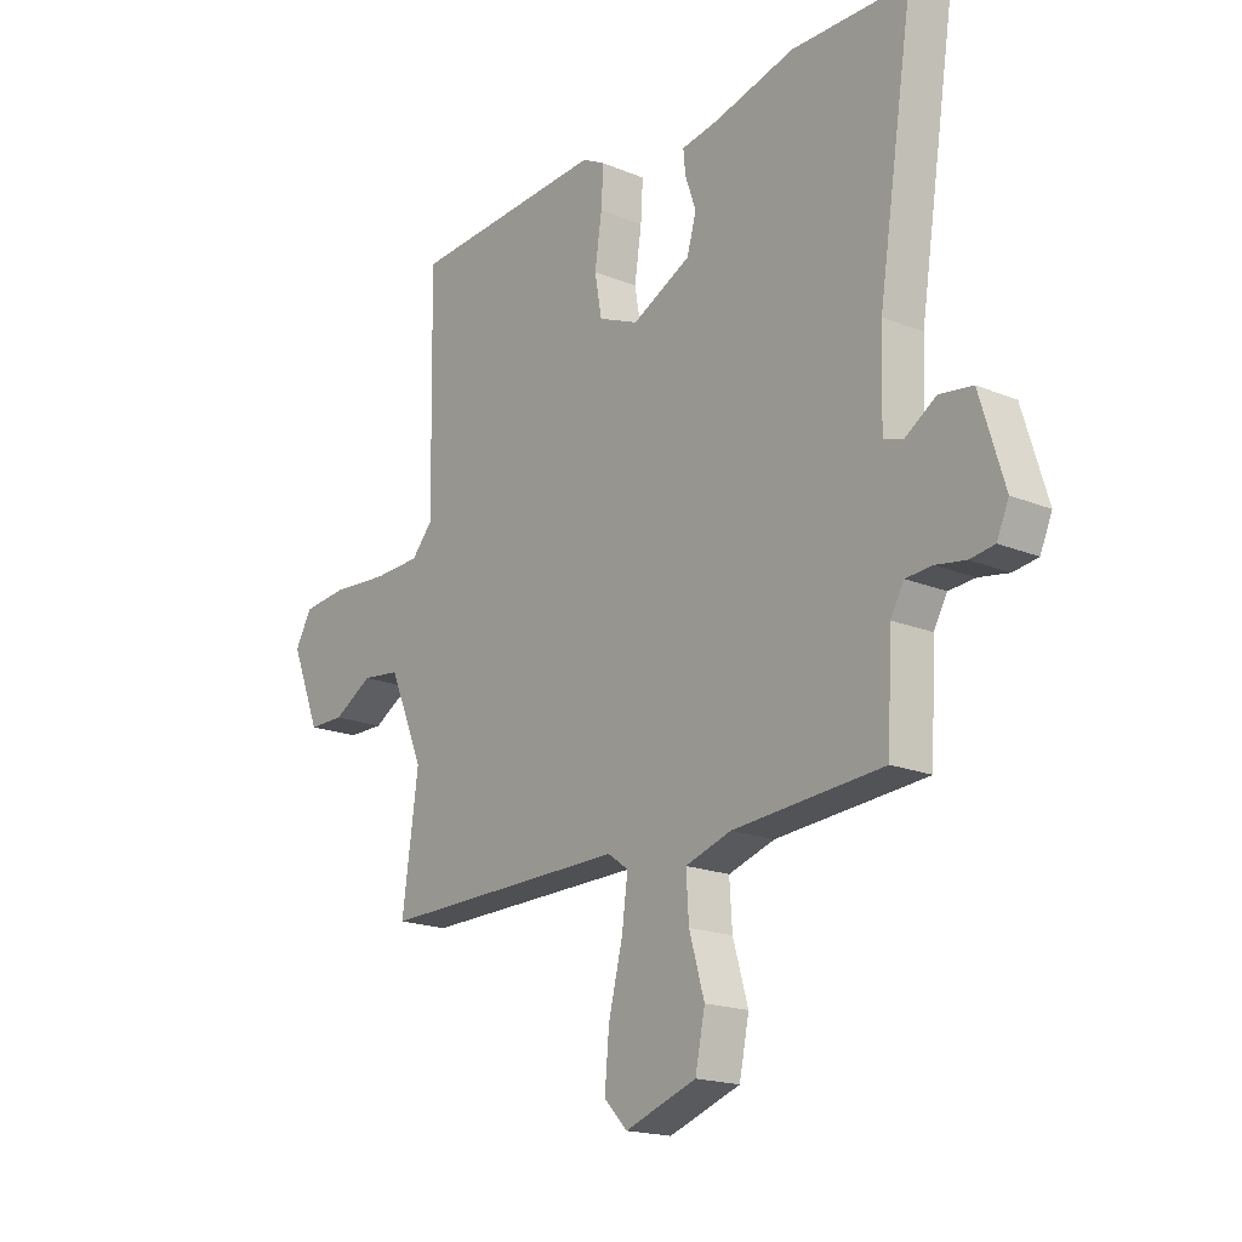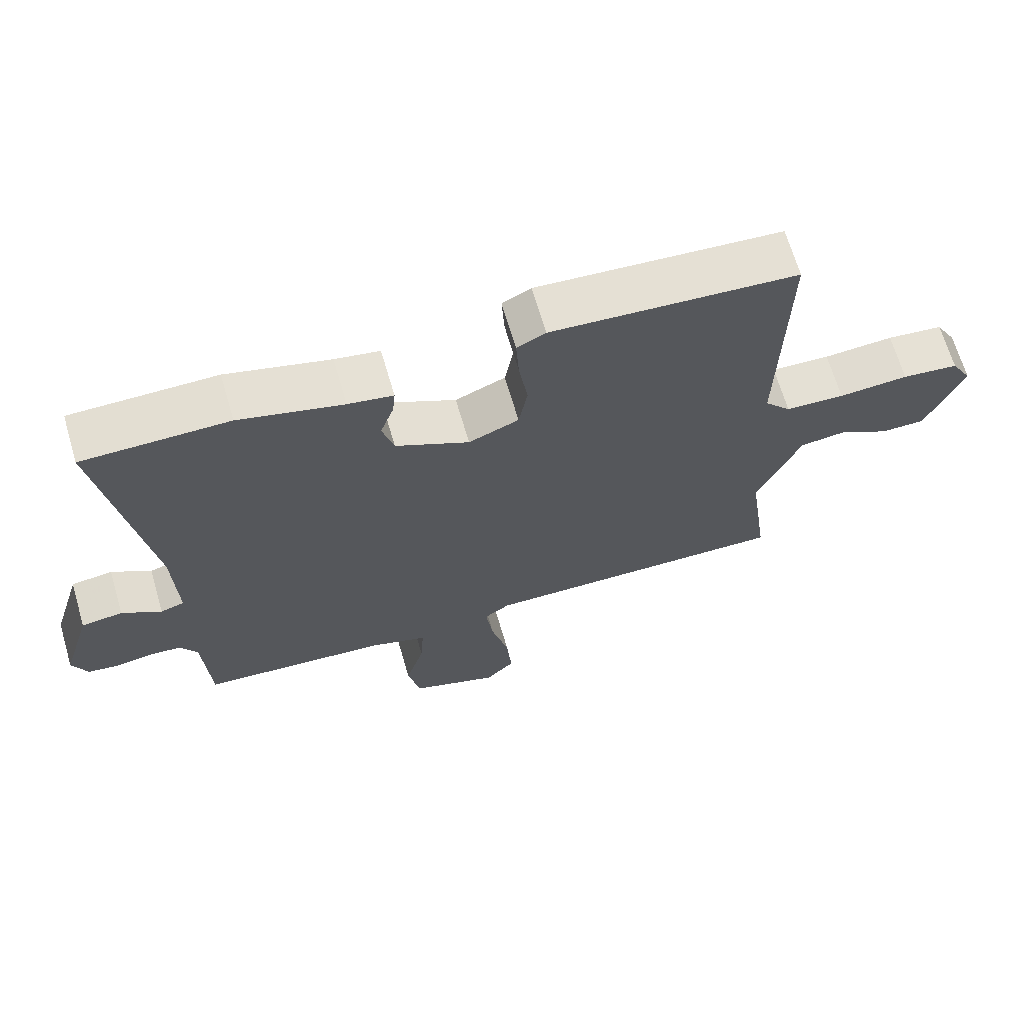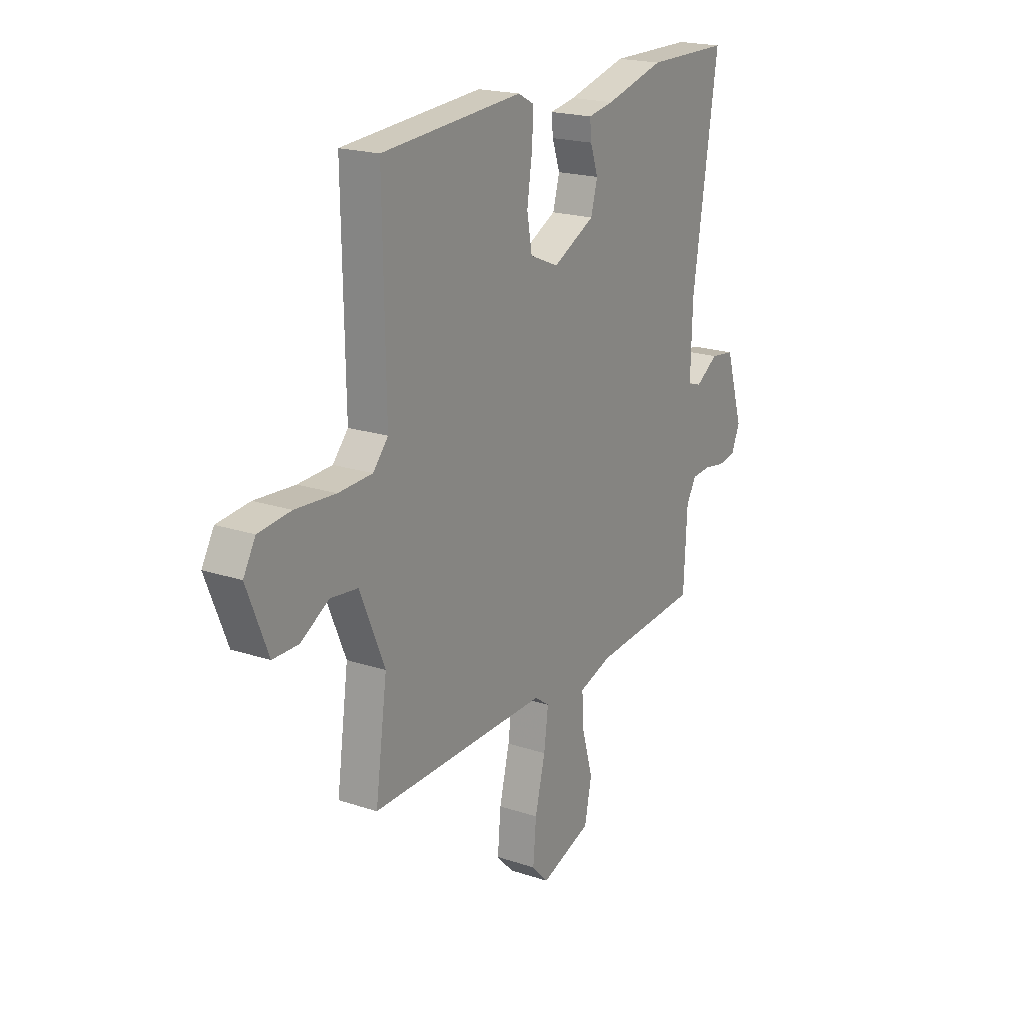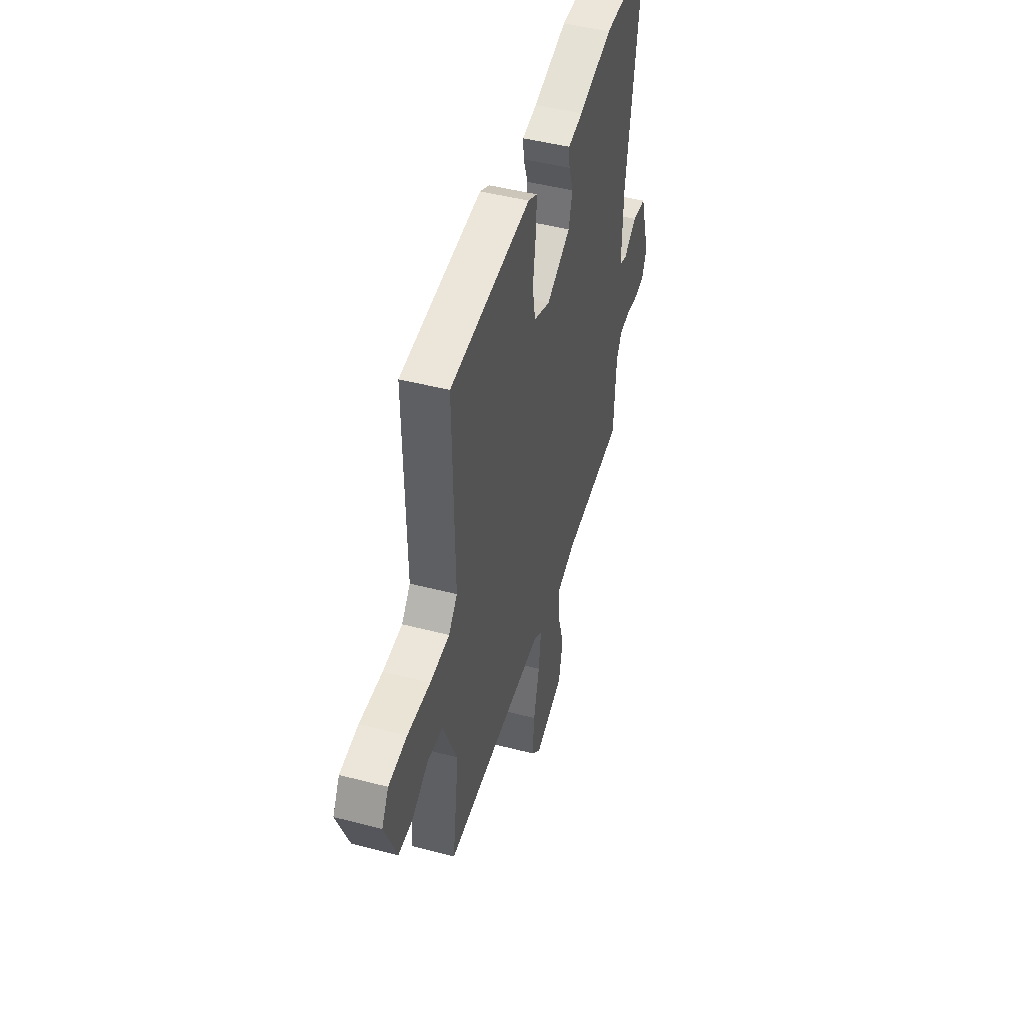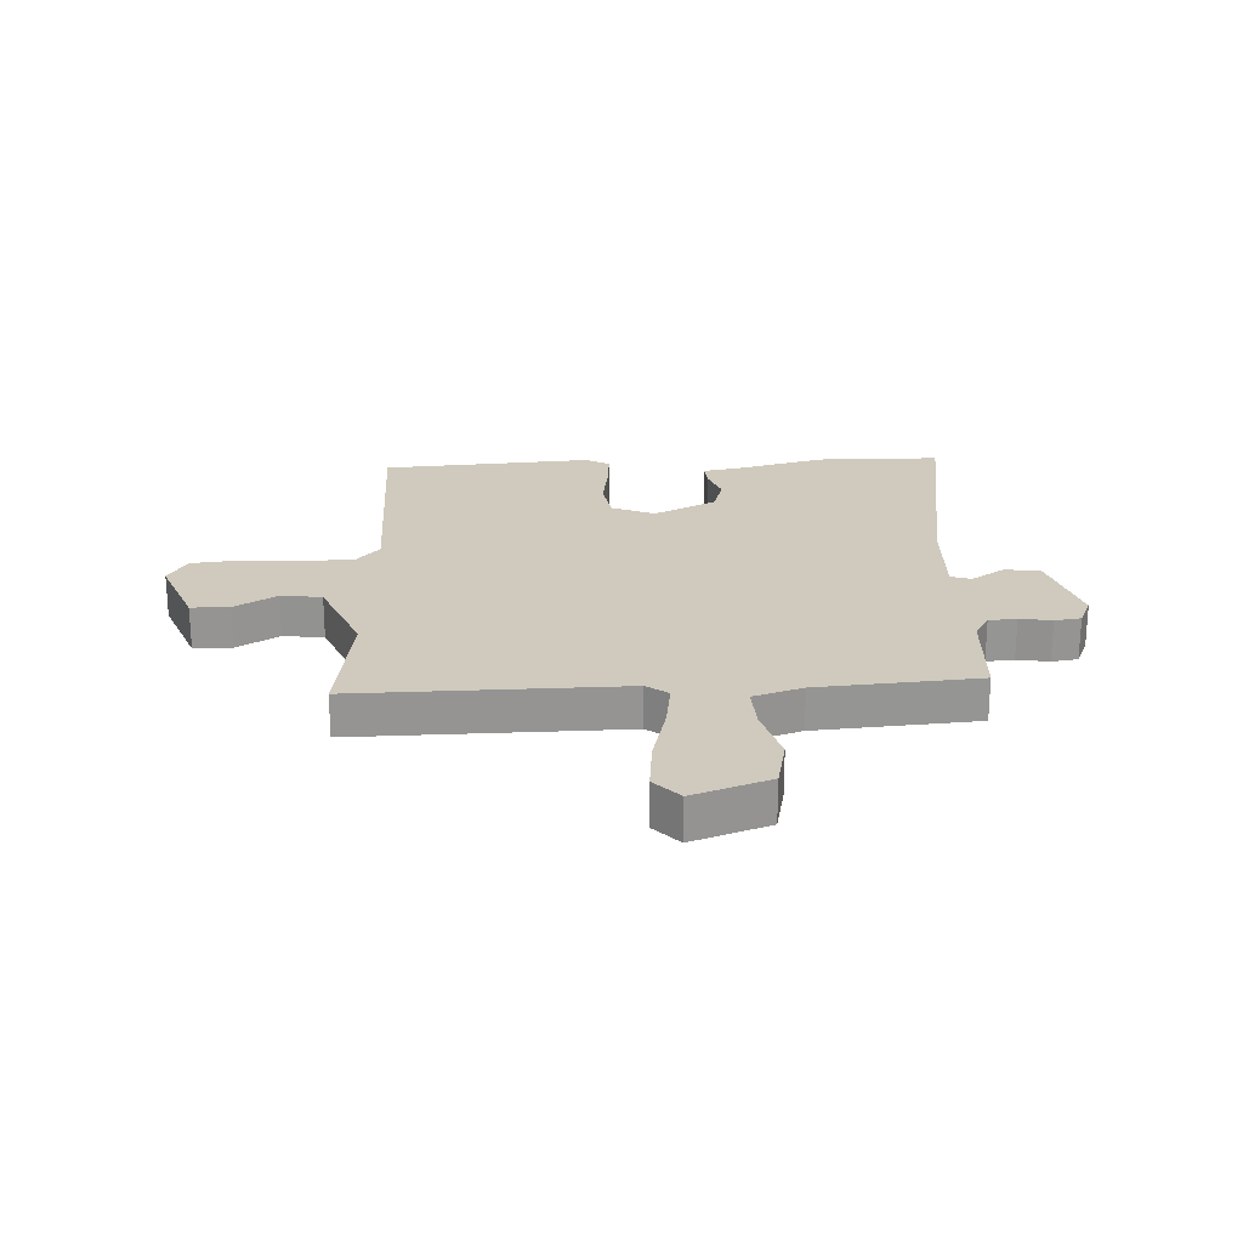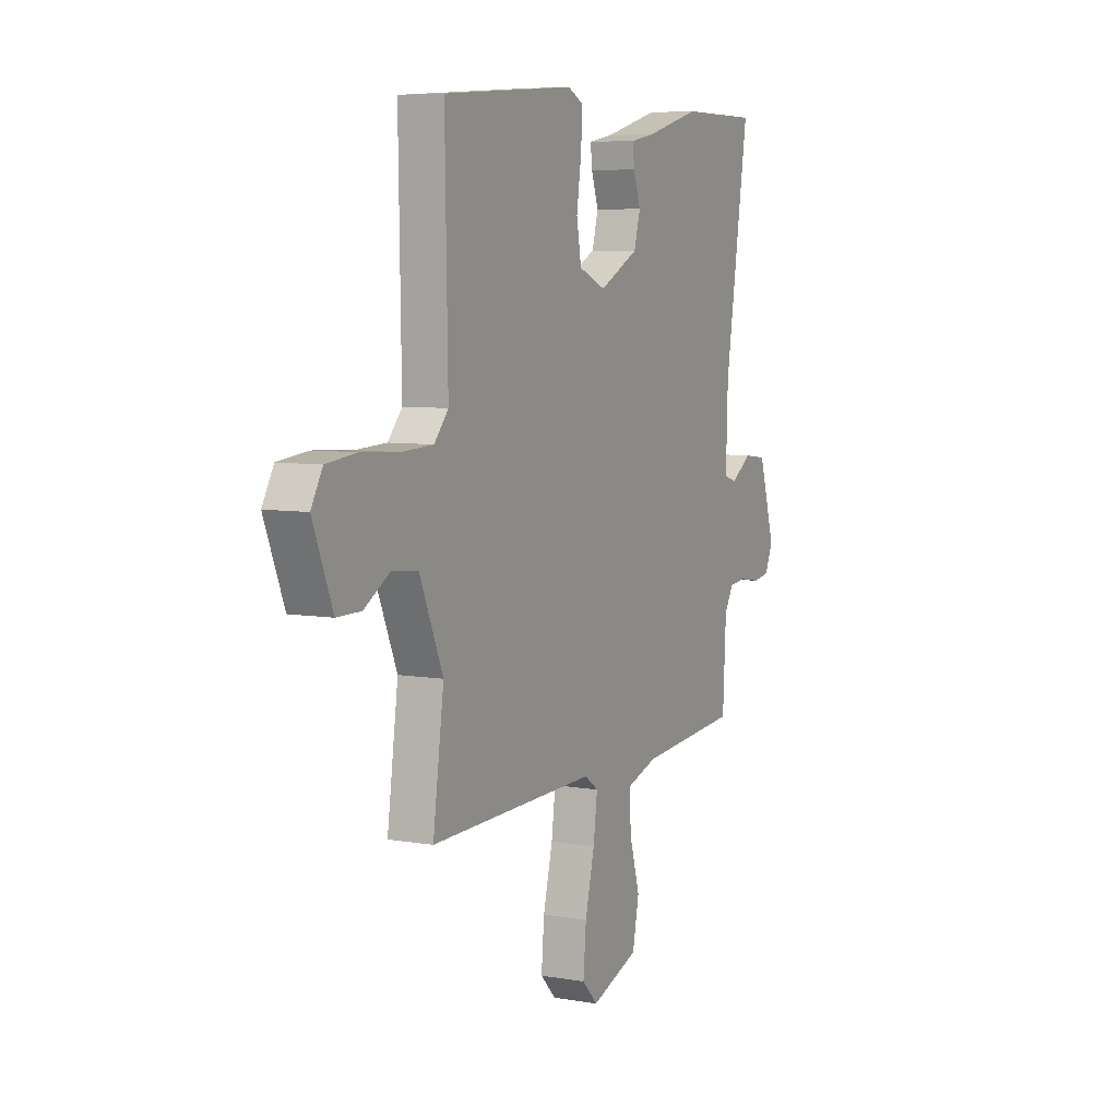
<metadata>
{"format":"obj","ext":"obj","renderer":"f3d","projection":"perspective","resolution":1024,"background":"white","views":[{"elev":-18.2,"azim":-128.8,"up":"+Z"},{"elev":67.4,"azim":-16.4,"up":"+Z"},{"elev":19.9,"azim":121.7,"up":"+Z"},{"elev":46.9,"azim":106.5,"up":"+Z"},{"elev":23.1,"azim":177.6,"up":"+Y"},{"elev":6.8,"azim":116.7,"up":"+Z"}]}
</metadata>
<code>
v -0.545 0.07 0.5
v -0.332 0.07 0.501
v -0.18 0.07 0.46
v -0.114 0.07 0.448
v -0.118 0.07 0.406
v -0.138 0.07 0.348
v -0.121 0.07 0.286
v -0.013 0.07 0.231
v 0.061 0.07 0.262
v 0.074 0.07 0.336
v 0.061 0.07 0.424
v 0.057 0.07 0.494
v 0.099 0.07 0.516
v 0.461 0.07 0.489
v 0.454 0.07 0.082
v 0.493 0.07 0.037
v 0.58 0.07 0.033
v 0.683 0.07 0.04
v 0.766 0.07 0.031
v 0.797 0.07 -0.024
v 0.743 0.07 -0.159
v 0.677 0.07 -0.159
v 0.605 0.07 -0.116
v 0.535 0.07 -0.124
v 0.471 0.07 -0.275
v 0.501 0.07 -0.493
v 0.043 0.07 -0.484
v 0.005 0.07 -0.511
v 0.016 0.07 -0.595
v 0.042 0.07 -0.701
v 0.05 0.07 -0.793
v 0.007 0.07 -0.838
v -0.124 0.07 -0.791
v -0.142 0.07 -0.703
v -0.114 0.07 -0.606
v -0.109 0.07 -0.528
v -0.194 0.07 -0.5
v -0.47 0.07 -0.477
v -0.479 0.07 -0.306
v -0.504 0.07 -0.262
v -0.552 0.07 -0.258
v -0.607 0.07 -0.267
v -0.652 0.07 -0.26
v -0.674 0.07 -0.209
v -0.629 0.07 -0.061
v -0.568 0.07 -0.053
v -0.51 0.07 -0.091
v -0.475 0.07 -0.08
v -0.48 0.07 0.076
v -0.545 0 0.5
v -0.332 0 0.501
v -0.18 0 0.46
v -0.114 0 0.448
v -0.118 0 0.406
v -0.138 0 0.348
v -0.121 0 0.286
v -0.013 0 0.231
v 0.061 0 0.262
v 0.074 0 0.336
v 0.061 0 0.424
v 0.057 0 0.494
v 0.099 0 0.516
v 0.461 0 0.489
v 0.454 0 0.082
v 0.493 0 0.037
v 0.58 0 0.033
v 0.683 0 0.04
v 0.766 0 0.031
v 0.797 0 -0.024
v 0.743 0 -0.159
v 0.677 0 -0.159
v 0.605 0 -0.116
v 0.535 0 -0.124
v 0.471 0 -0.275
v 0.501 0 -0.493
v 0.043 0 -0.484
v 0.005 0 -0.511
v 0.016 0 -0.595
v 0.042 0 -0.701
v 0.05 0 -0.793
v 0.007 0 -0.838
v -0.124 0 -0.791
v -0.142 0 -0.703
v -0.114 0 -0.606
v -0.109 0 -0.528
v -0.194 0 -0.5
v -0.47 0 -0.477
v -0.479 0 -0.306
v -0.504 0 -0.262
v -0.552 0 -0.258
v -0.607 0 -0.267
v -0.652 0 -0.26
v -0.674 0 -0.209
v -0.629 0 -0.061
v -0.568 0 -0.053
v -0.51 0 -0.091
v -0.475 0 -0.08
v -0.48 0 0.076
f 45 46 47
f 44 45 47
f 43 44 47
f 42 43 47
f 41 42 47
f 40 41 47 48
f 39 40 48
f 37 38 39 48
f 36 37 48 49
f 33 34 35
f 32 33 35
f 31 32 35
f 30 31 35
f 29 30 35
f 28 29 35 36
f 1 2 3
f 49 1 3
f 36 49 3
f 28 36 3
f 27 28 3
f 21 22 23
f 20 21 23
f 19 20 23
f 18 19 23
f 17 18 23
f 16 17 23 24
f 15 16 24 25
f 13 14 15
f 12 13 15
f 11 12 15
f 10 11 15
f 9 10 15 25
f 3 4 5 6
f 3 6 7
f 27 3 7
f 25 26 27
f 9 25 27
f 8 9 27
f 7 8 27
f 96 95 94
f 96 94 93
f 96 93 92
f 96 92 91
f 96 91 90
f 97 96 90 89
f 97 89 88
f 97 88 87 86
f 98 97 86 85
f 84 83 82
f 84 82 81
f 84 81 80
f 84 80 79
f 84 79 78
f 85 84 78 77
f 52 51 50
f 52 50 98
f 52 98 85
f 52 85 77
f 52 77 76
f 72 71 70
f 72 70 69
f 72 69 68
f 72 68 67
f 72 67 66
f 73 72 66 65
f 74 73 65 64
f 64 63 62
f 64 62 61
f 64 61 60
f 64 60 59
f 74 64 59 58
f 55 54 53 52
f 56 55 52
f 56 52 76
f 76 75 74
f 76 74 58
f 76 58 57
f 76 57 56
f 1 50 51 2
f 2 51 52 3
f 3 52 53 4
f 4 53 54 5
f 5 54 55 6
f 6 55 56 7
f 7 56 57 8
f 8 57 58 9
f 9 58 59 10
f 10 59 60 11
f 11 60 61 12
f 12 61 62 13
f 13 62 63 14
f 14 63 64 15
f 15 64 65 16
f 16 65 66 17
f 17 66 67 18
f 18 67 68 19
f 19 68 69 20
f 20 69 70 21
f 21 70 71 22
f 22 71 72 23
f 23 72 73 24
f 24 73 74 25
f 25 74 75 26
f 26 75 76 27
f 27 76 77 28
f 28 77 78 29
f 29 78 79 30
f 30 79 80 31
f 31 80 81 32
f 32 81 82 33
f 33 82 83 34
f 34 83 84 35
f 35 84 85 36
f 36 85 86 37
f 37 86 87 38
f 38 87 88 39
f 39 88 89 40
f 40 89 90 41
f 41 90 91 42
f 42 91 92 43
f 43 92 93 44
f 44 93 94 45
f 45 94 95 46
f 46 95 96 47
f 47 96 97 48
f 48 97 98 49
f 49 98 50 1

</code>
